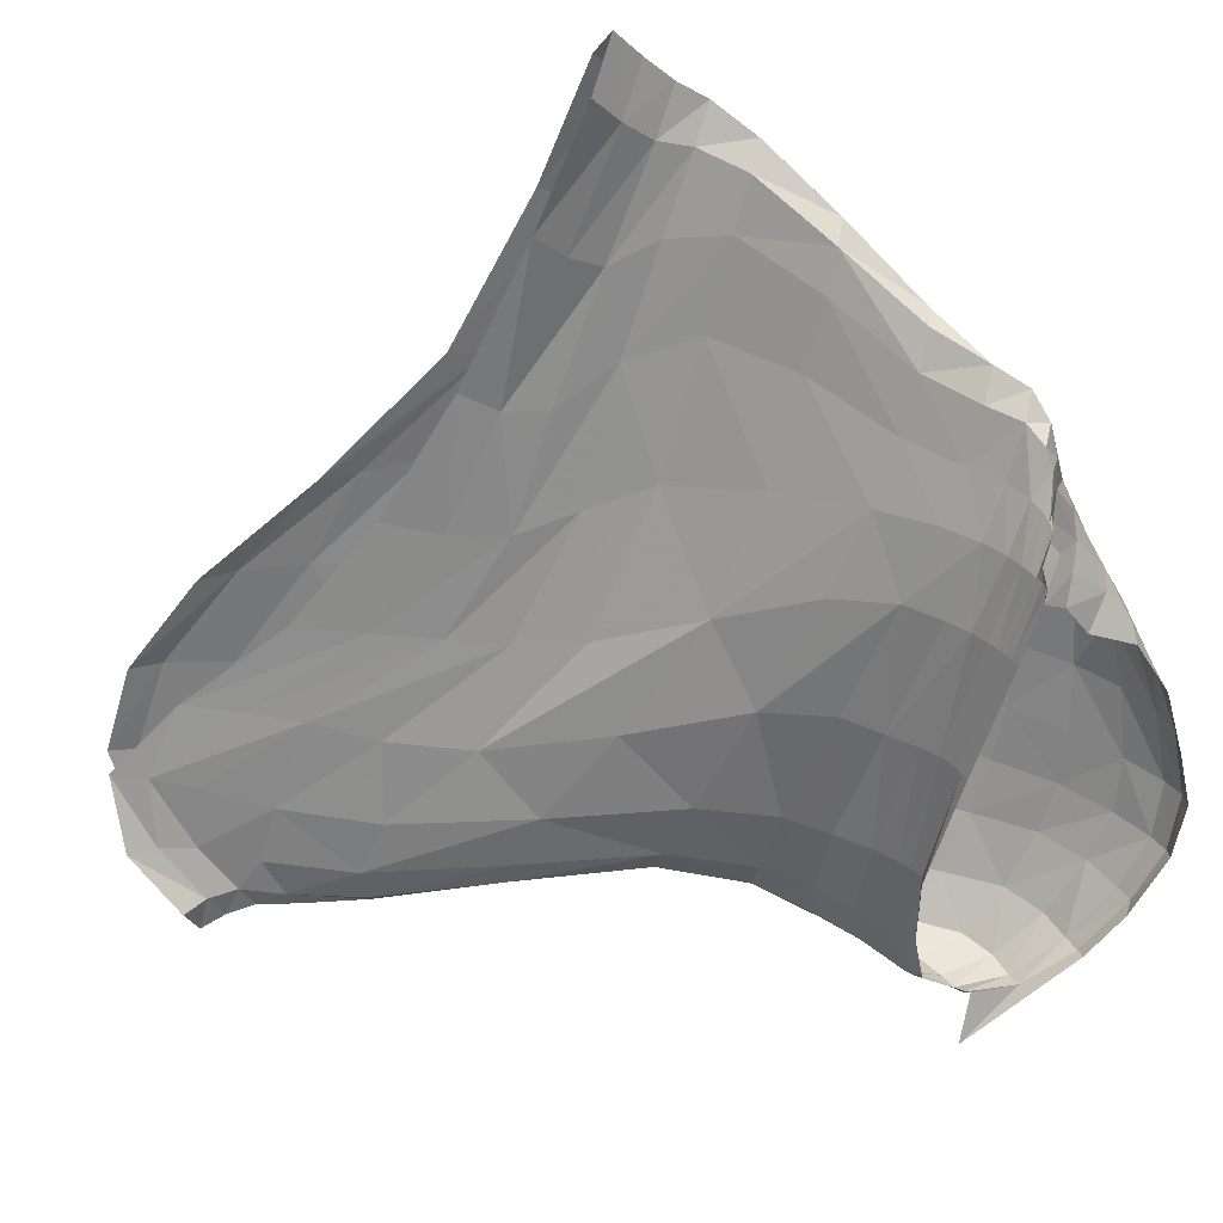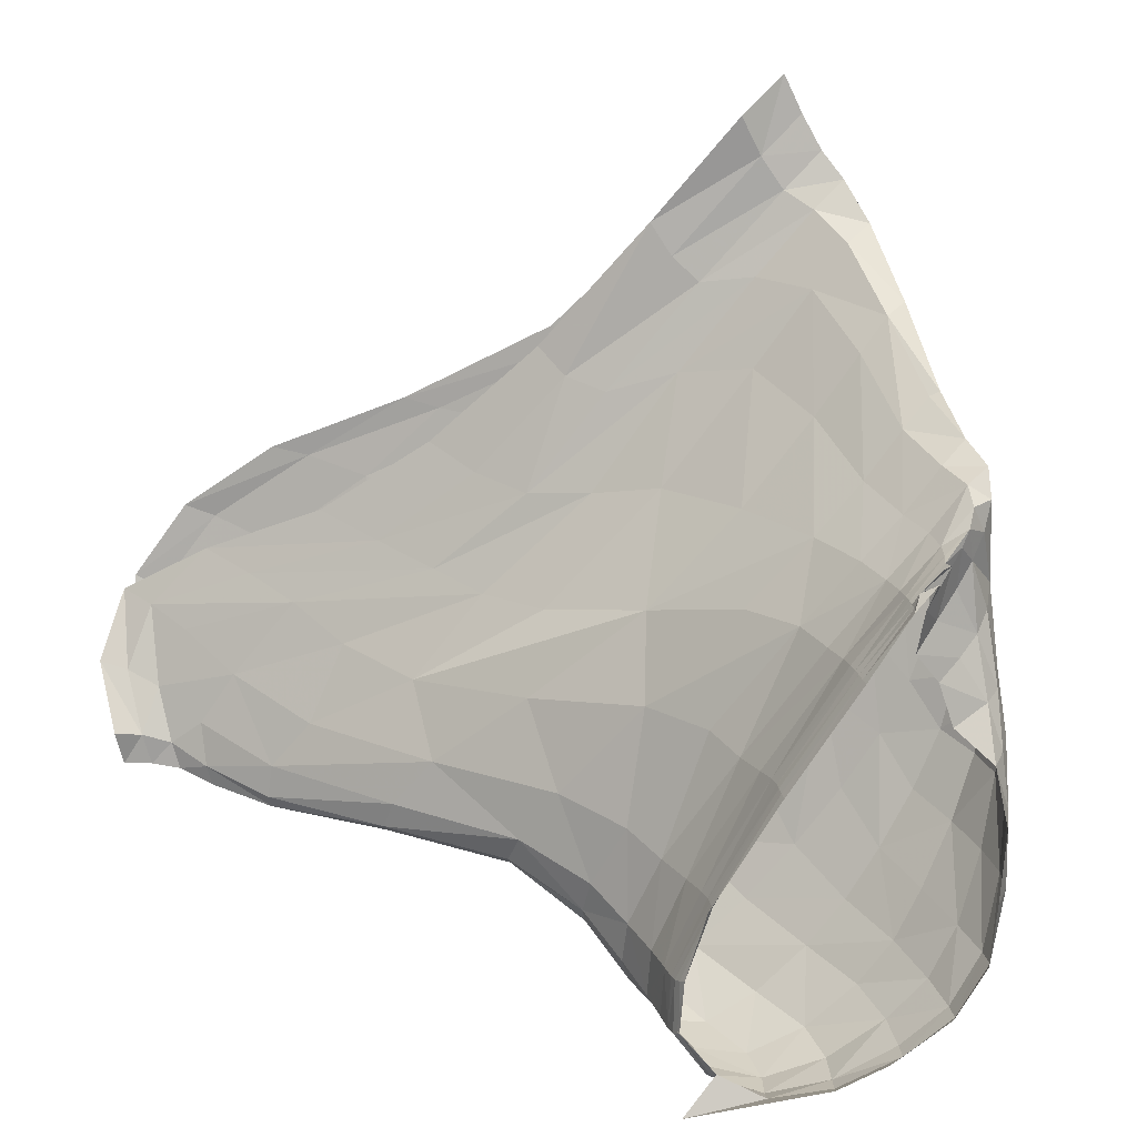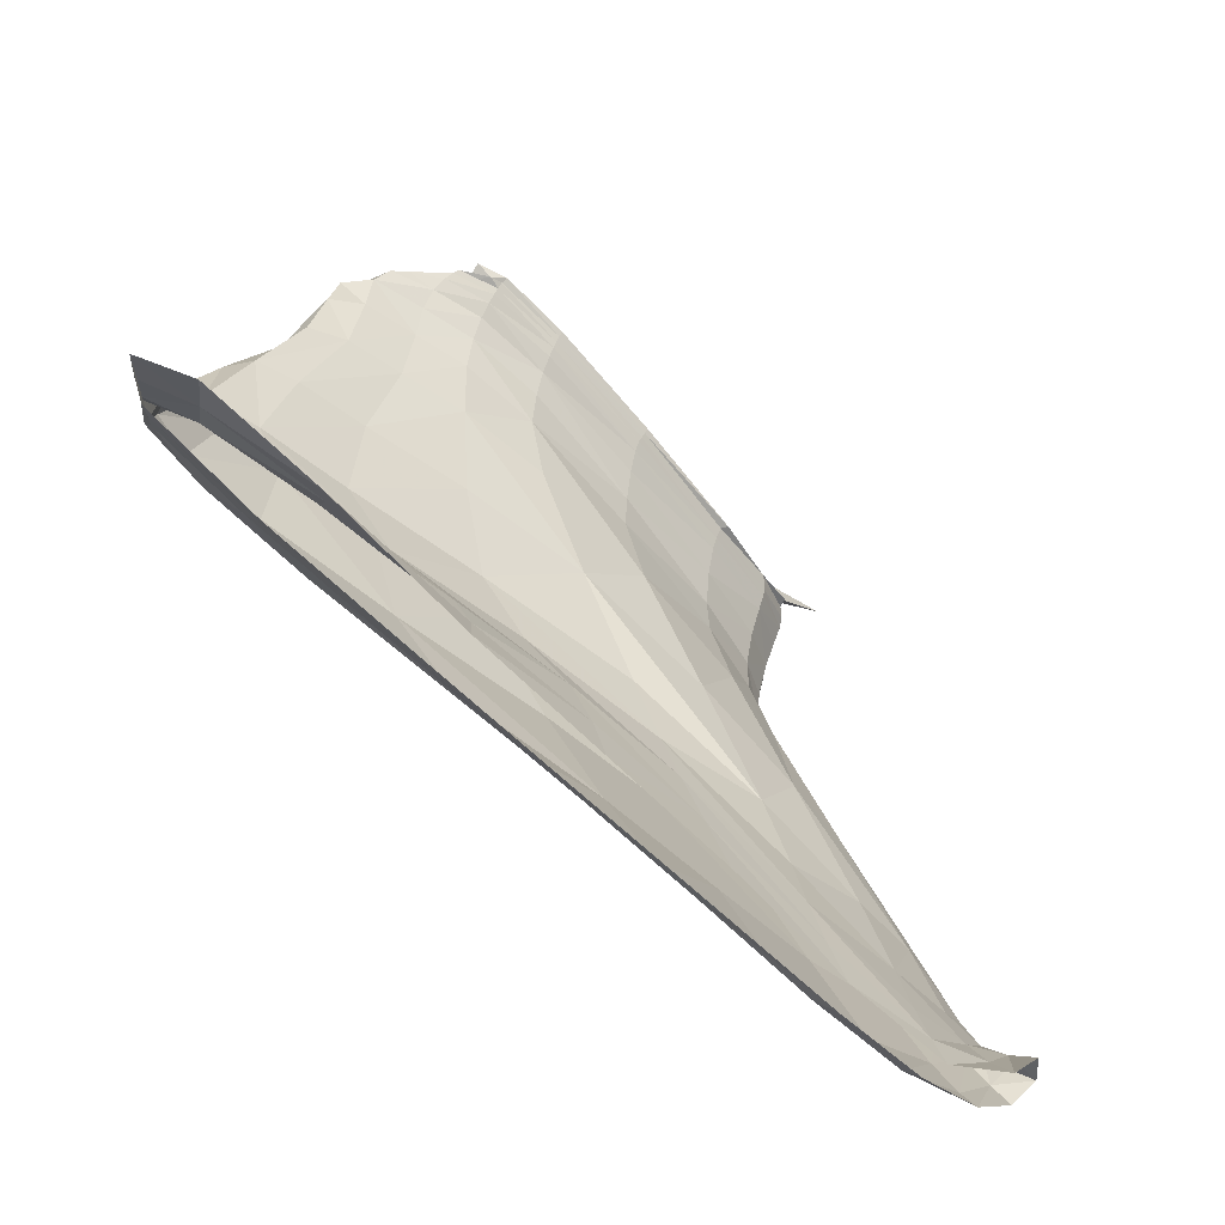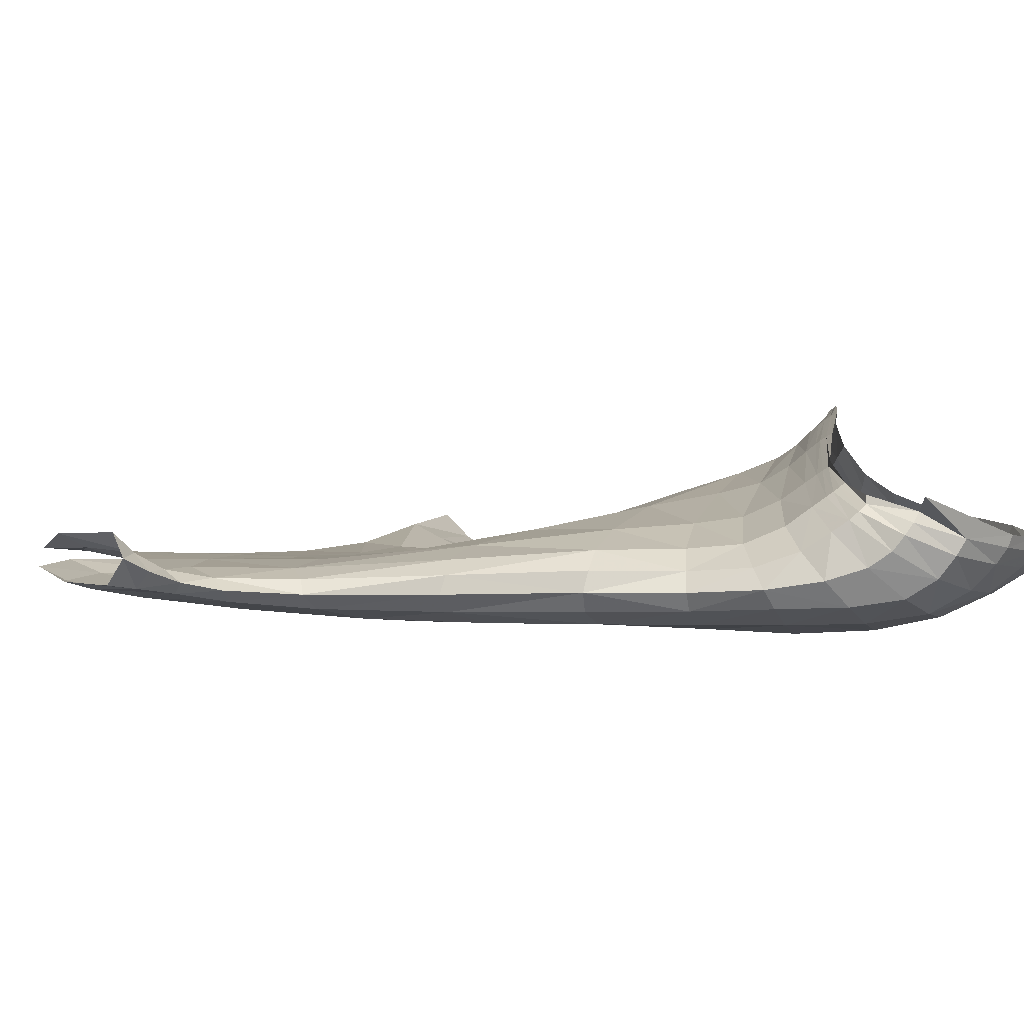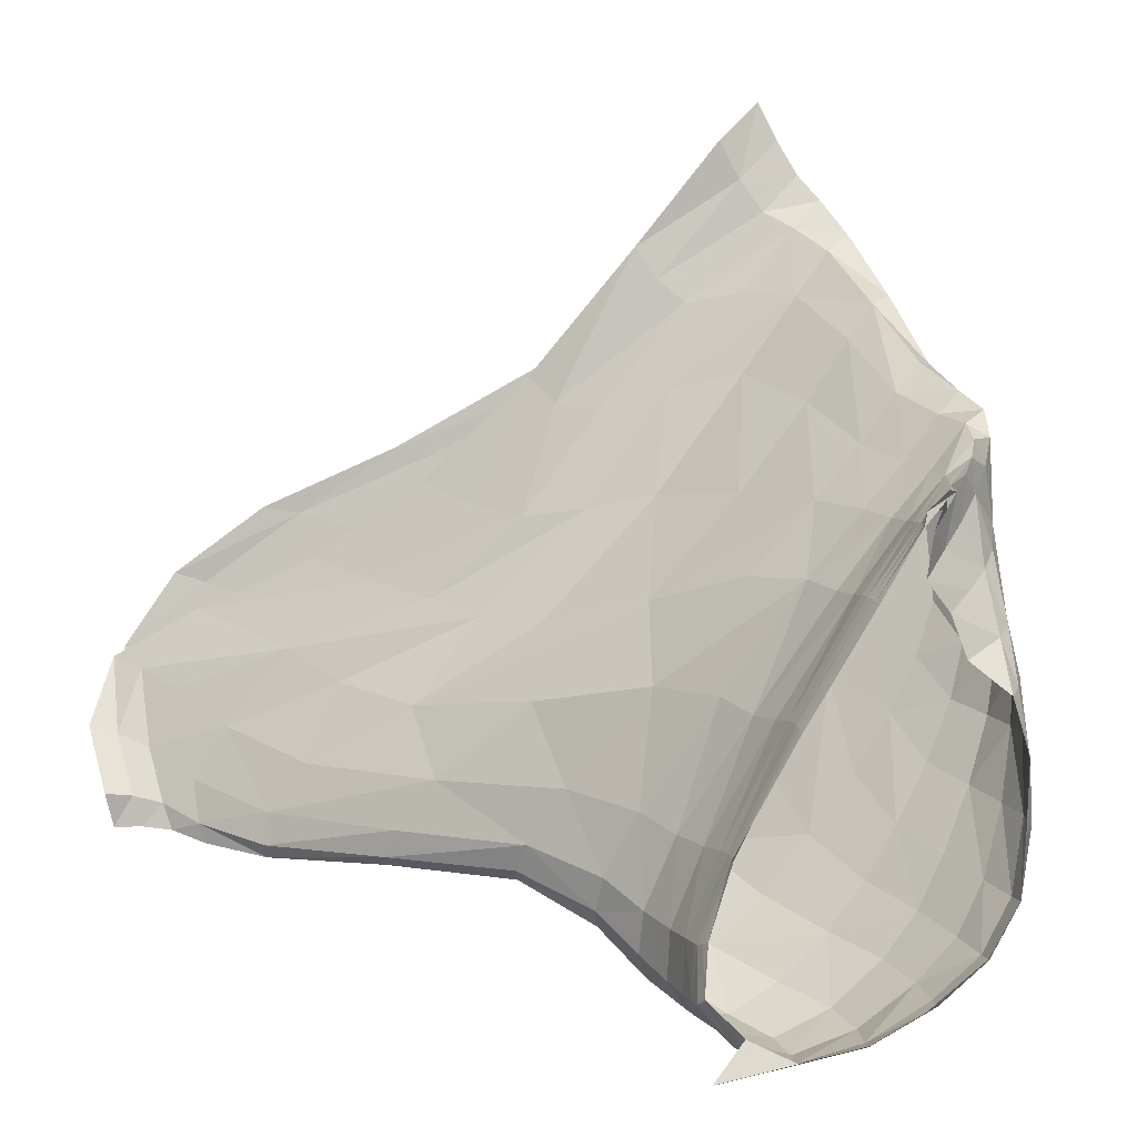
<metadata>
{"format":"obj","ext":"obj","renderer":"f3d","projection":"perspective","resolution":1024,"background":"white","views":[{"elev":74.4,"azim":-100.2,"up":"+Z"},{"elev":49.0,"azim":-70.4,"up":"+Z"},{"elev":27.6,"azim":148.6,"up":"+Z"},{"elev":-39.5,"azim":-110.3,"up":"+Z"},{"elev":35.3,"azim":-73.1,"up":"+Z"}]}
</metadata>
<code>
v 0.2735 18.75 -0.05398
v 0.5278 18.62 0.1856
v 0.511 19.34 -0.1286
v 0.9683 18.92 0.3704
v 0.3256 18.77 -0.01743
v 0.5411 18.66 0.2425
v 0.4922 19.34 -0.09098
v 0.9282 18.92 0.3824
v 0.4832 18.95 -0.07221
v 0.7725 18.71 0.2665
v 0.4563 18.96 -0.05075
v 0.7435 18.71 0.3069
v 0.4097 18.82 -0.08618
v 0.3979 18.84 -0.05832
v 0.6772 18.66 0.188
v 0.6828 18.65 0.3105
v 0.3646 18.72 -0.08345
v 0.3501 18.79 -0.04403
v 0.6195 18.62 0.1781
v 0.635 18.64 0.2899
v 0.9108 18.8 0.3067
v 0.8782 18.81 0.3192
v 0.4992 19.17 -0.1164
v 0.4827 19.19 -0.1038
v 0.7212 19.28 0.07097
v 0.4096 18.55 0.06399
v 0.5006 18.69 0.2432
v 0.6748 19.21 0.06027
v 0.6578 18.79 0.1183
v 0.5896 18.81 0.1828
v 0.5584 18.71 0.03247
v 0.5497 18.73 0.2127
v 0.4914 18.62 0.0231
v 0.5232 18.7 0.2321
v 0.6808 18.96 0.06432
v 0.6139 18.98 0.08493
v 0.6255 19.38 -0.03579
v 0.4838 18.56 0.1388
v 0.5602 18.65 0.3039
v 0.6047 19.38 -0.03214
v 0.5433 18.9 -0.02664
v 0.6783 18.74 0.2646
v 0.482 18.76 -0.0458
v 0.6238 18.68 0.2859
v 0.4278 18.65 -0.0379
v 0.5936 18.66 0.2989
v 0.8528 18.84 0.2243
v 0.5274 19.17 -0.04365
v 0.8279 19.05 0.1941
v 0.3429 18.6 -0.002978
v 0.384 18.77 0.06664
v 0.7906 19.05 0.2049
v 0.7373 18.73 0.2059
v 0.4829 18.92 0.02254
v 0.6233 18.67 0.1091
v 0.4417 18.82 0.03364
v 0.5774 18.61 0.099
v 0.4075 18.78 0.05689
v 0.5657 19.06 -0.0529
v 0.7896 18.86 0.2419
v 0.9433 18.87 0.3307
v 0.9115 18.88 0.3292
v 0.5119 19.28 -0.1217
v 0.5084 19.3 -0.1031
v 0.7204 19.19 0.06615
v 0.6414 19.09 0.06437
v 0.6165 19.3 -0.05203
v 0.7672 18.98 0.1957
v 0.8276 18.98 0.1867
v 0.5819 19.31 -0.03557
v 0.3221 18.69 -0.06294
v 0.3313 18.77 -0.03203
v 0.5734 18.6 0.1896
v 0.5954 18.64 0.2637
v 0.4348 18.56 0.04399
v 0.5108 18.69 0.2389
v 0.3694 18.6 -0.01457
v 0.3948 18.77 0.06375
v 0.53 18.57 0.124
v 0.5777 18.65 0.302
v 0.539 18.66 0.2906
v 0.3774 18.57 0.02973
v 0.5173 18.58 0.1674
v 0.3994 18.77 0.0619
v 0.6157 18.64 0.2767
v 0.3377 18.78 -0.03781
v 0.3416 18.7 -0.07436
v 0.6413 19.31 0.008295
v 0.7682 19.17 0.125
v 0.7883 18.93 0.2174
v 0.9046 18.85 0.322
v 0.9362 18.84 0.3185
v 0.4983 19.26 -0.1087
v 0.591 19.19 -0.05769
v 0.5061 19.24 -0.1227
v 0.6269 19.04 0.06722
v 0.6085 19.21 0.009448
v 0.5563 19.25 -0.04523
v 0.7011 19.08 0.05892
v 0.7713 19.09 0.123
v 0.8509 18.92 0.2061
v 0.516 18.7 0.2366
v 0.5508 18.67 0.2858
v 0.5848 18.65 0.3011
v 0.442 18.55 0.1
v 0.4198 18.55 0.05434
v 0.4838 18.56 0.08372
v 0.5066 18.57 0.1325
v 0.5607 19.08 0.01301
v 0.7032 18.75 0.169
v 0.7727 18.9 0.1469
v 0.5635 18.68 0.2782
v 0.5902 18.7 0.2597
v 0.612 18.74 0.08163
v 0.521 18.73 -0.008739
v 0.7263 19.13 0.1249
v 0.6574 19.15 0.06179
v 0.6964 19.03 0.1263
v 0.675 19.35 0.01719
v 0.7242 19.24 0.0691
v 0.6693 19.26 0.004663
v 0.4417 18.73 0.1566
v 0.5057 18.69 0.2411
v 0.4521 18.73 0.1541
v 0.57 18.76 0.2039
v 0.5319 18.87 0.1025
v 0.4579 18.63 -0.008933
v 0.4607 18.58 0.03247
v 0.3988 18.57 0.01309
v 0.3965 18.62 -0.0263
v 0.844 18.83 0.2921
v 0.5258 19.13 -0.09445
v 0.3697 18.79 -0.003484
v 0.4113 18.84 -0.02367
v 0.4622 18.86 0.03184
v 0.6537 18.67 0.1436
v 0.6731 18.7 0.1567
v 0.5435 19.38 -0.06326
v 0.5423 19.32 -0.07399
v 0.596 19.35 -0.03252
v 0.9084 18.97 0.289
v 0.8952 18.91 0.2664
v 0.824 19.02 0.1862
v 0.5536 18.66 0.2805
v 0.5922 18.65 0.2916
v 0.555 18.66 0.2953
v 0.6151 19.02 -0.001287
v 0.6741 18.86 0.09954
v 0.5995 18.84 0.04391
v 0.5553 18.97 -0.03808
v 0.5358 18.61 0.06019
v 0.5214 18.66 0.01863
v 0.5922 18.69 0.07182
v 0.5959 18.64 0.0938
v 0.6033 18.61 0.1351
v 0.5951 18.6 0.1836
v 0.5569 18.58 0.1572
v 0.5546 18.59 0.1109
v 0.46 18.95 -0.02427
v 0.503 19.04 -0.01275
v 0.4992 19.19 -0.08089
v 0.8131 18.76 0.3132
v 0.9031 18.8 0.3229
v 0.4953 19.06 -0.09369
v 0.4701 19.08 -0.07753
v 0.4836 19.19 -0.1178
v 0.8467 18.75 0.2915
v 0.762 18.71 0.2381
v 0.8056 18.78 0.2259
v 0.8962 18.81 0.2752
v 0.6068 18.66 0.2938
v 0.6195 18.64 0.3063
v 0.6454 18.64 0.176
v 0.6579 18.64 0.3023
v 0.633 18.63 0.2389
v 0.3709 18.81 -0.05339
v 0.3491 18.76 -0.07344
v 0.3845 18.76 -0.08807
v 0.4544 18.7 -0.04587
v 0.3936 18.68 -0.06727
v 0.7143 18.72 0.2936
v 0.6443 18.7 0.2758
v 0.6579 18.66 0.3114
v 0.7182 18.68 0.2241
v 0.7646 18.7 0.2937
v 0.7062 18.67 0.3094
v 0.6891 18.65 0.2571
v 0.4291 18.88 -0.05113
v 0.4649 18.96 -0.06792
v 0.3964 18.83 -0.08021
v 0.4482 18.87 -0.07618
v 0.5078 18.93 -0.06173
v 0.515 18.83 -0.03444
v 0.4414 18.79 -0.07334
v 0.8637 18.98 0.3043
v 0.7734 19.02 0.1955
v 0.845 18.93 0.269
v 0.955 18.89 0.349
v 0.9681 18.9 0.4021
v 0.9197 18.9 0.3522
v 0.946 18.86 0.3499
v 0.5035 19.32 -0.09724
v 0.4847 19.33 -0.12
v 0.4972 19.28 -0.1215
v 0.5128 19.31 -0.1245
v 0.5635 19.36 -0.09355
v 0.625 19.35 -0.04446
v 0.5578 19.3 -0.0966
v 0.3512 18.77 0.01434
v 0.3904 18.76 0.06563
v 0.3557 18.78 0.005381
v 0.7041 18.91 0.167
v 0.6021 18.89 0.1339
v 0.6372 18.77 0.2323
v 0.7405 18.8 0.2558
v 0.5428 18.64 0.2152
v 0.5558 18.6 0.1915
v 0.5885 18.62 0.2278
v 0.5697 18.65 0.2528
v 0.3101 18.73 -0.03642
v 0.3289 18.77 -0.0246
v 0.3192 18.74 -0.05691
v 0.4639 18.74 0.1477
v 0.5343 18.71 0.2232
v 0.4923 18.78 0.1243
v 0.4226 18.79 0.04479
v 0.3208 18.64 -0.02663
v 0.3116 18.69 -0.0518
v 0.3407 18.65 -0.04463
v 0.3558 18.6 -0.006611
v 0.5456 18.67 0.2886
v 0.5092 18.58 0.0709
v 0.4565 18.74 0.1526
v 0.3851 18.57 0.02201
v 0.6058 18.65 0.2991
v 0.5365 18.58 0.1634
v 0.3601 18.79 0.002025
v 0.6102 18.62 0.2332
v 0.3317 18.75 -0.06583
v 0.3654 18.66 -0.05665
v 0.6263 19.26 0.009609
v 0.7693 19.14 0.122
v 0.7023 18.97 0.1407
v 0.6416 19.15 -0.004599
v 0.5234 19.27 -0.08284
v 0.9059 18.86 0.2718
v 0.8551 18.88 0.28
v 0.9341 18.83 0.335
v 0.4921 19.25 -0.124
v 0.5421 19.22 -0.09874
v 0.5841 19.16 0.003829
v 0.779 19 0.1311
v 0.5562 18.67 0.2829
v 0.6462 18.71 0.1238
v 0.4639 18.55 0.09363
v 0.5435 18.97 0.0548
v 0.7458 18.82 0.1683
v 0.5747 18.68 0.27
v 0.4876 18.68 -0.01552
v 0.6106 18.72 0.2496
v 0.5646 18.78 0.02151
v 0.7076 19.08 0.1227
v 0.677 19.32 0.01141
v 0.4469 18.73 0.1554
v 0.5132 18.81 0.1197
v 0.4258 18.6 0.001618
v 0.7838 18.78 0.294
v 0.519 19.02 -0.07722
v 0.388 18.81 -0.0149
v 0.6246 18.64 0.1301
v 0.4363 18.88 -0.02091
v 0.7002 18.69 0.1881
v 0.5462 19.35 -0.06839
v 0.8989 18.94 0.2747
v 0.5743 18.65 0.2859
v 0.6085 18.91 0.025
v 0.5595 18.65 0.05582
v 0.5799 18.59 0.1457
v 0.4786 19.07 -0.05398
v 0.8366 18.75 0.31
v 0.4774 19.08 -0.09259
v 0.8377 18.76 0.2653
v 0.6374 18.65 0.3113
v 0.6593 18.64 0.2459
v 0.3697 18.79 -0.07956
v 0.4162 18.73 -0.0736
v 0.6786 18.68 0.3028
v 0.7195 18.67 0.2749
v 0.4327 18.88 -0.07058
v 0.4763 18.85 -0.06551
v 0.8519 18.96 0.2837
v 0.9575 18.88 0.374
v 0.493 19.31 -0.1206
v 0.5632 19.34 -0.09499
v 0.3529 18.78 0.00966
v 0.6742 18.84 0.2016
v 0.5661 18.63 0.2217
v 0.3131 18.74 -0.04694
v 0.4758 18.76 0.1367
v 0.328 18.64 -0.03512
f 50 230 300 227
f 58 226 299 223
f 71 222 298 228
f 6 219 297 216
f 60 215 296 212
f 72 211 295 221
f 63 208 294 205
f 64 204 293 202
f 61 201 292 198
f 62 197 291 200
f 13 194 290 191
f 14 190 289 188
f 15 187 288 184
f 16 183 287 186
f 17 180 286 178
f 18 177 285 176
f 19 175 284 173
f 20 172 283 174
f 21 170 282 167
f 23 166 281 164
f 22 163 280 162
f 24 161 279 165
f 57 158 278 155
f 57 154 277 151
f 59 150 276 147
f 39 146 275 144
f 49 143 274 141
f 40 140 273 138
f 53 137 272 168
f 54 135 271 159
f 55 154 270 136
f 56 226 269 134
f 41 150 268 192
f 42 215 267 181
f 45 130 266 127
f 56 135 265 225
f 51 210 264 122
f 37 207 263 119
f 52 196 262 116
f 41 193 261 149
f 42 182 260 214
f 43 179 259 115
f 44 171 258 113
f 53 169 257 110
f 54 160 256 126
f 38 108 255 105
f 55 137 254 153
f 46 104 253 112
f 47 101 252 111
f 48 98 251 109
f 67 208 250 94
f 63 204 249 95
f 62 201 248 91
f 68 197 247 90
f 61 142 246 92
f 64 139 245 93
f 65 121 244 99
f 66 118 243 96
f 65 100 242 120
f 66 97 241 117
f 71 229 240 87
f 72 222 239 86
f 73 218 238 156
f 78 211 237 84
f 73 157 236 217
f 74 145 235 85
f 75 129 234 106
f 76 124 233 102
f 75 107 232 128
f 76 103 231 123
f 81 231 146 39
f 146 231 103 80
f 123 231 81 27
f 151 232 158 57
f 158 232 107 79
f 128 232 151 33
f 223 233 84 58
f 84 233 124 78
f 102 233 223 34
f 82 234 230 50
f 230 234 129 77
f 106 234 82 26
f 172 235 104 46
f 104 235 145 80
f 85 235 172 20
f 83 236 108 38
f 108 236 157 79
f 217 236 83 2
f 133 237 86 18
f 86 237 211 72
f 84 237 133 58
f 175 238 85 20
f 85 238 218 74
f 156 238 175 19
f 177 239 87 17
f 87 239 222 71
f 86 239 177 18
f 180 240 130 45
f 130 240 229 77
f 87 240 180 17
f 88 241 140 40
f 140 241 97 70
f 117 241 88 28
f 89 242 143 49
f 143 242 100 69
f 120 242 89 25
f 212 243 90 60
f 90 243 118 68
f 96 243 212 36
f 147 244 94 59
f 94 244 121 67
f 99 244 147 35
f 161 245 98 48
f 98 245 139 70
f 93 245 161 24
f 170 246 101 47
f 101 246 142 69
f 92 246 170 21
f 131 247 91 22
f 91 247 197 62
f 90 247 131 60
f 163 248 92 21
f 92 248 201 61
f 91 248 163 22
f 166 249 93 24
f 93 249 204 64
f 95 249 166 23
f 132 250 95 23
f 95 250 208 63
f 94 250 132 59
f 96 251 97 66
f 97 251 98 70
f 109 251 96 36
f 99 252 100 65
f 100 252 101 69
f 111 252 99 35
f 102 253 103 76
f 103 253 104 80
f 112 253 102 34
f 114 254 110 29
f 110 254 137 53
f 153 254 114 31
f 106 255 107 75
f 107 255 108 79
f 105 255 106 26
f 213 256 109 36
f 109 256 160 48
f 126 256 213 30
f 148 257 111 35
f 111 257 169 47
f 110 257 148 29
f 224 258 112 34
f 112 258 171 46
f 113 258 224 32
f 152 259 127 33
f 127 259 179 45
f 115 259 152 31
f 125 260 113 32
f 113 260 182 44
f 214 260 125 30
f 114 261 115 31
f 115 261 193 43
f 149 261 114 29
f 117 262 118 66
f 118 262 196 68
f 116 262 117 28
f 120 263 121 65
f 121 263 207 67
f 119 263 120 25
f 123 264 124 76
f 124 264 210 78
f 122 264 123 27
f 125 265 126 30
f 126 265 135 54
f 225 265 125 32
f 128 266 129 75
f 129 266 130 77
f 127 266 128 33
f 162 267 131 22
f 131 267 215 60
f 181 267 162 12
f 164 268 132 23
f 132 268 150 59
f 192 268 164 9
f 176 269 133 18
f 133 269 226 58
f 134 269 176 14
f 173 270 155 19
f 155 270 154 57
f 136 270 173 15
f 188 271 134 14
f 134 271 135 56
f 159 271 188 11
f 184 272 136 15
f 136 272 137 55
f 168 272 184 10
f 202 273 139 64
f 139 273 140 70
f 138 273 202 7
f 198 274 142 61
f 142 274 143 69
f 141 274 198 4
f 219 275 145 74
f 145 275 146 80
f 144 275 219 6
f 148 276 149 29
f 149 276 150 41
f 147 276 148 35
f 152 277 153 31
f 153 277 154 55
f 151 277 152 33
f 156 278 157 73
f 157 278 158 79
f 155 278 156 19
f 159 279 160 54
f 160 279 161 48
f 165 279 159 11
f 185 280 167 10
f 167 280 163 21
f 162 280 185 12
f 189 281 165 11
f 165 281 166 24
f 164 281 189 9
f 168 282 169 53
f 169 282 170 47
f 167 282 168 10
f 183 283 171 44
f 171 283 172 46
f 174 283 183 16
f 187 284 174 16
f 174 284 175 20
f 173 284 187 15
f 190 285 178 13
f 178 285 177 17
f 176 285 190 14
f 194 286 179 43
f 179 286 180 45
f 178 286 194 13
f 181 287 182 42
f 182 287 183 44
f 186 287 181 12
f 185 288 186 12
f 186 288 187 16
f 184 288 185 10
f 189 289 191 9
f 191 289 190 13
f 188 289 189 11
f 192 290 193 41
f 193 290 194 43
f 191 290 192 9
f 195 291 196 52
f 196 291 197 68
f 200 291 195 8
f 199 292 200 8
f 200 292 201 62
f 198 292 199 4
f 203 293 205 3
f 205 293 204 63
f 202 293 203 7
f 206 294 207 37
f 207 294 208 67
f 205 294 206 3
f 209 295 210 51
f 210 295 211 78
f 221 295 209 5
f 213 296 214 30
f 214 296 215 42
f 212 296 213 36
f 217 297 218 73
f 218 297 219 74
f 216 297 217 2
f 220 298 221 5
f 221 298 222 72
f 228 298 220 1
f 224 299 225 32
f 225 299 226 56
f 223 299 224 34
f 228 300 229 71
f 229 300 230 77
f 227 300 228 1

</code>
